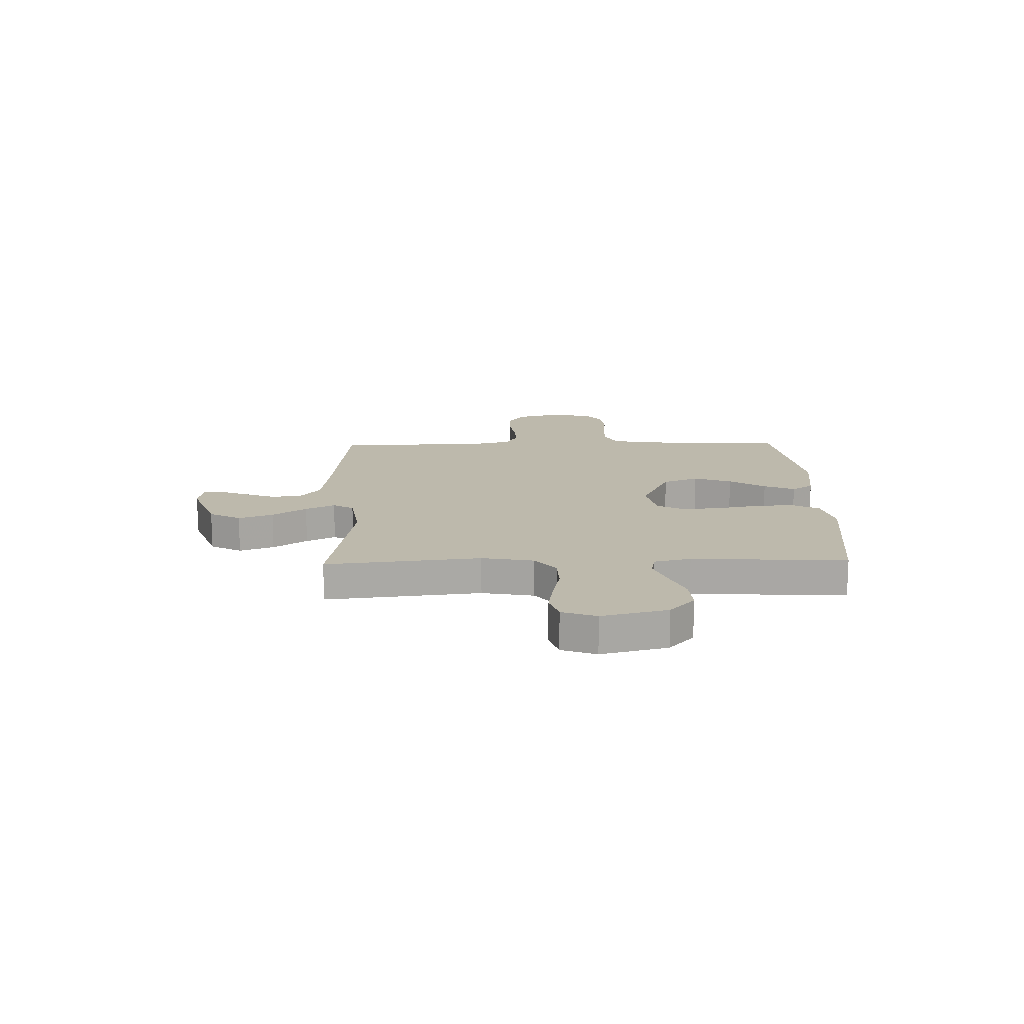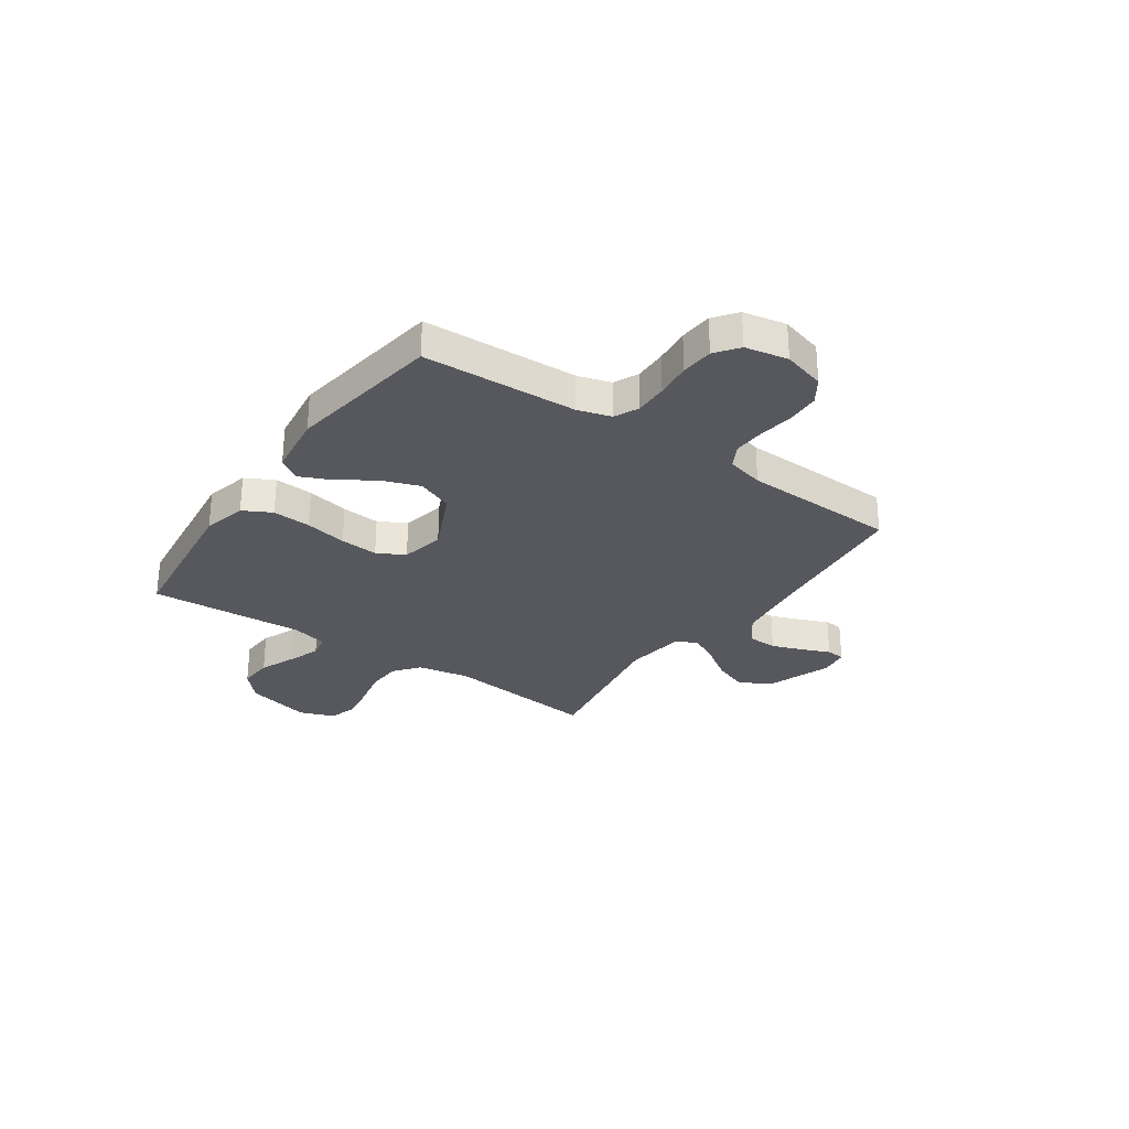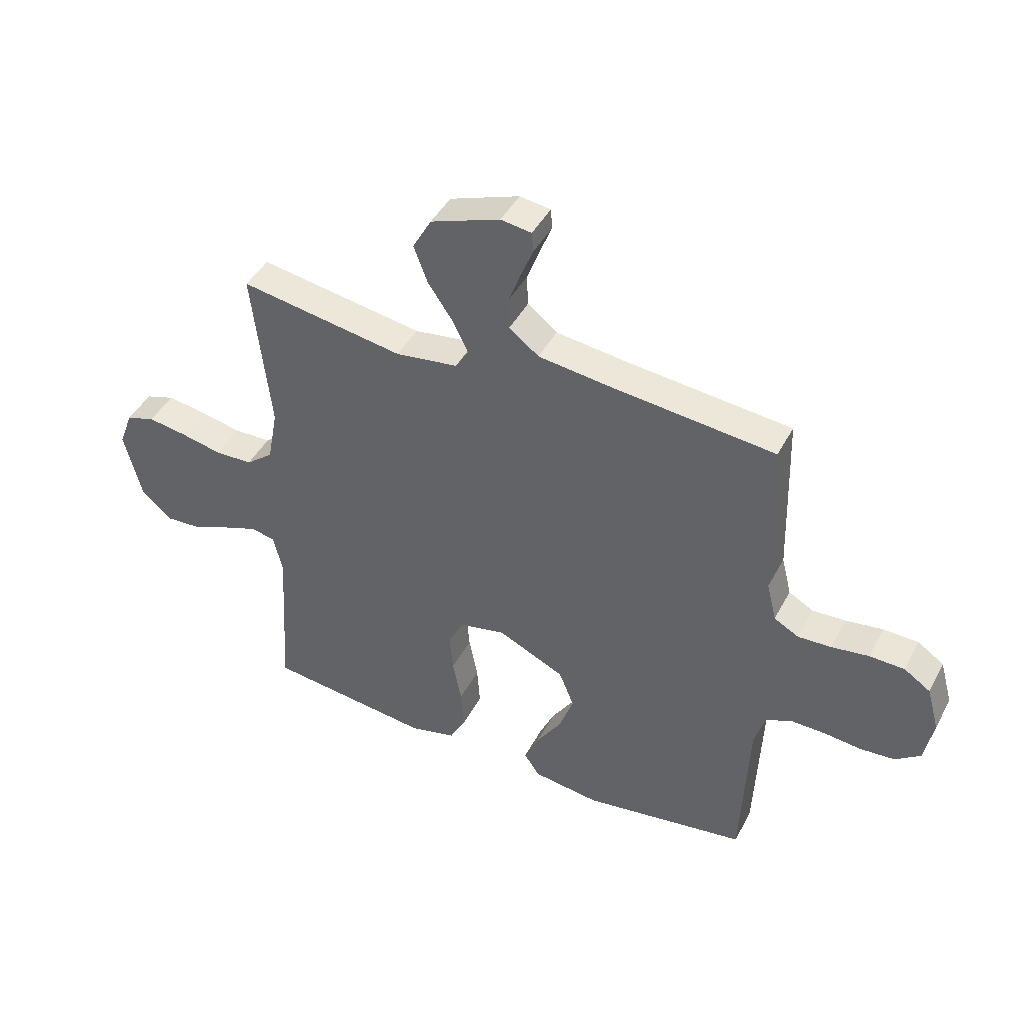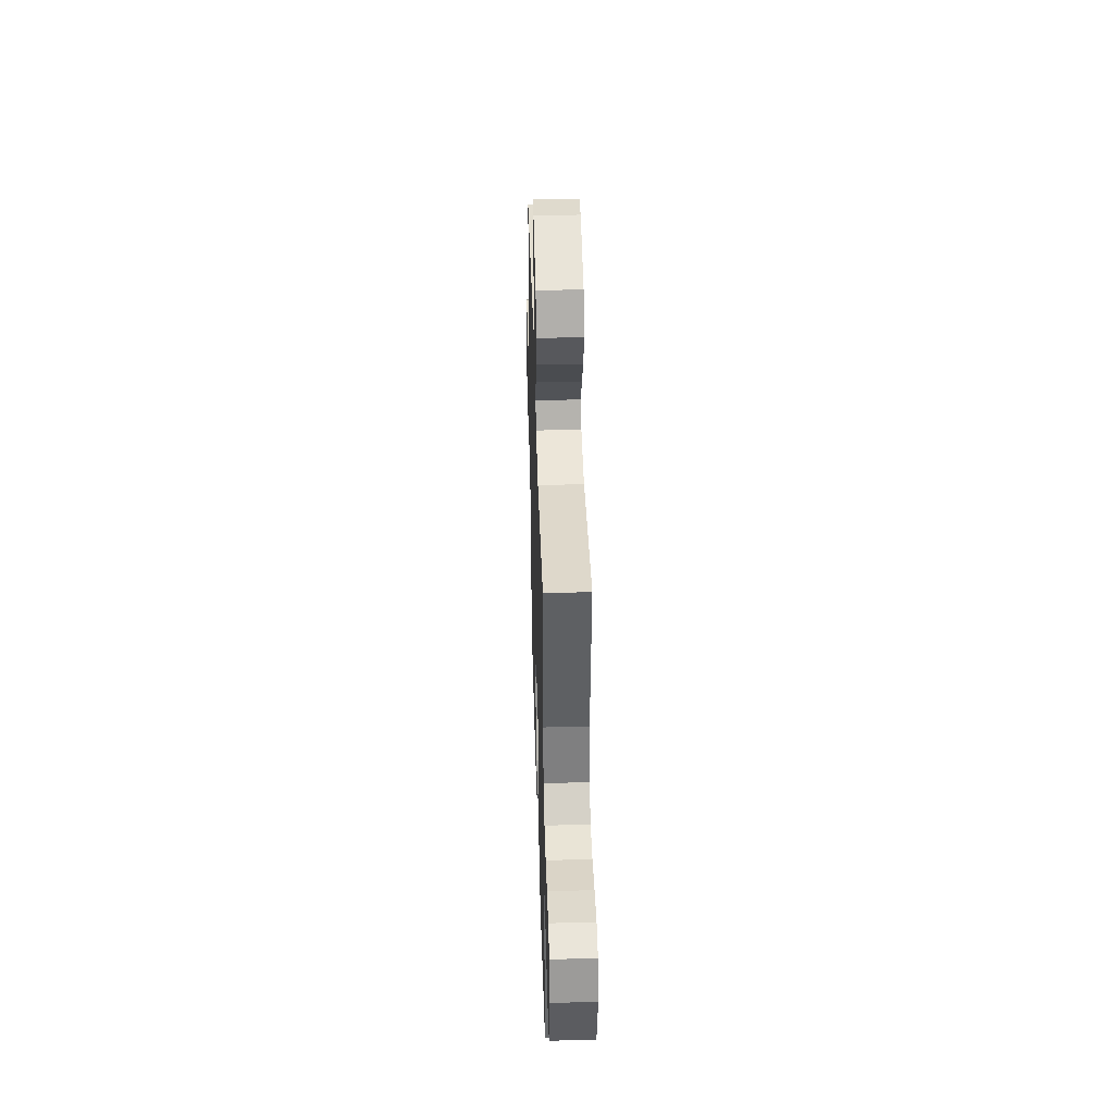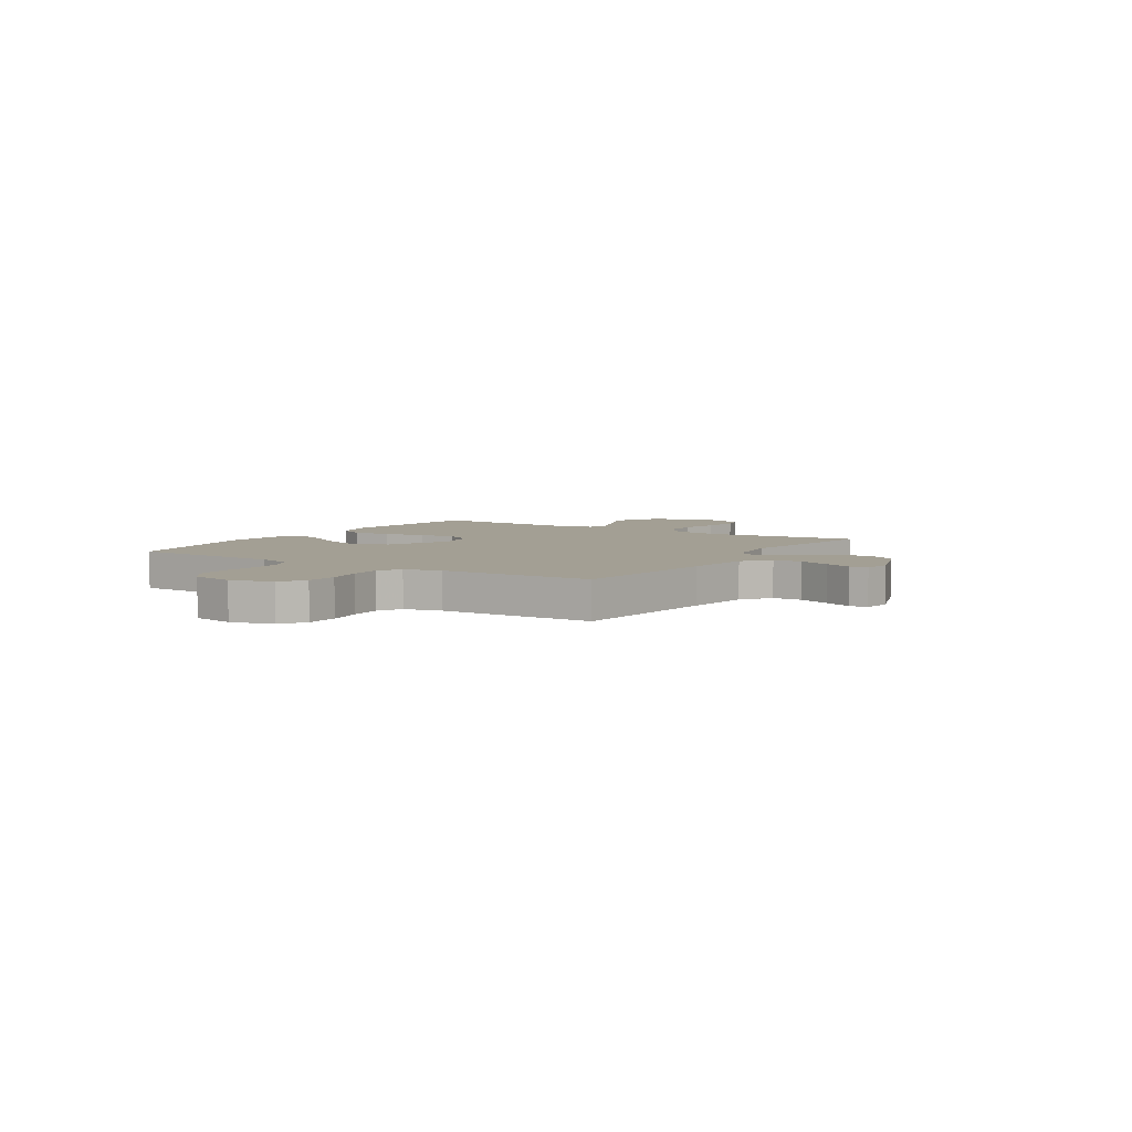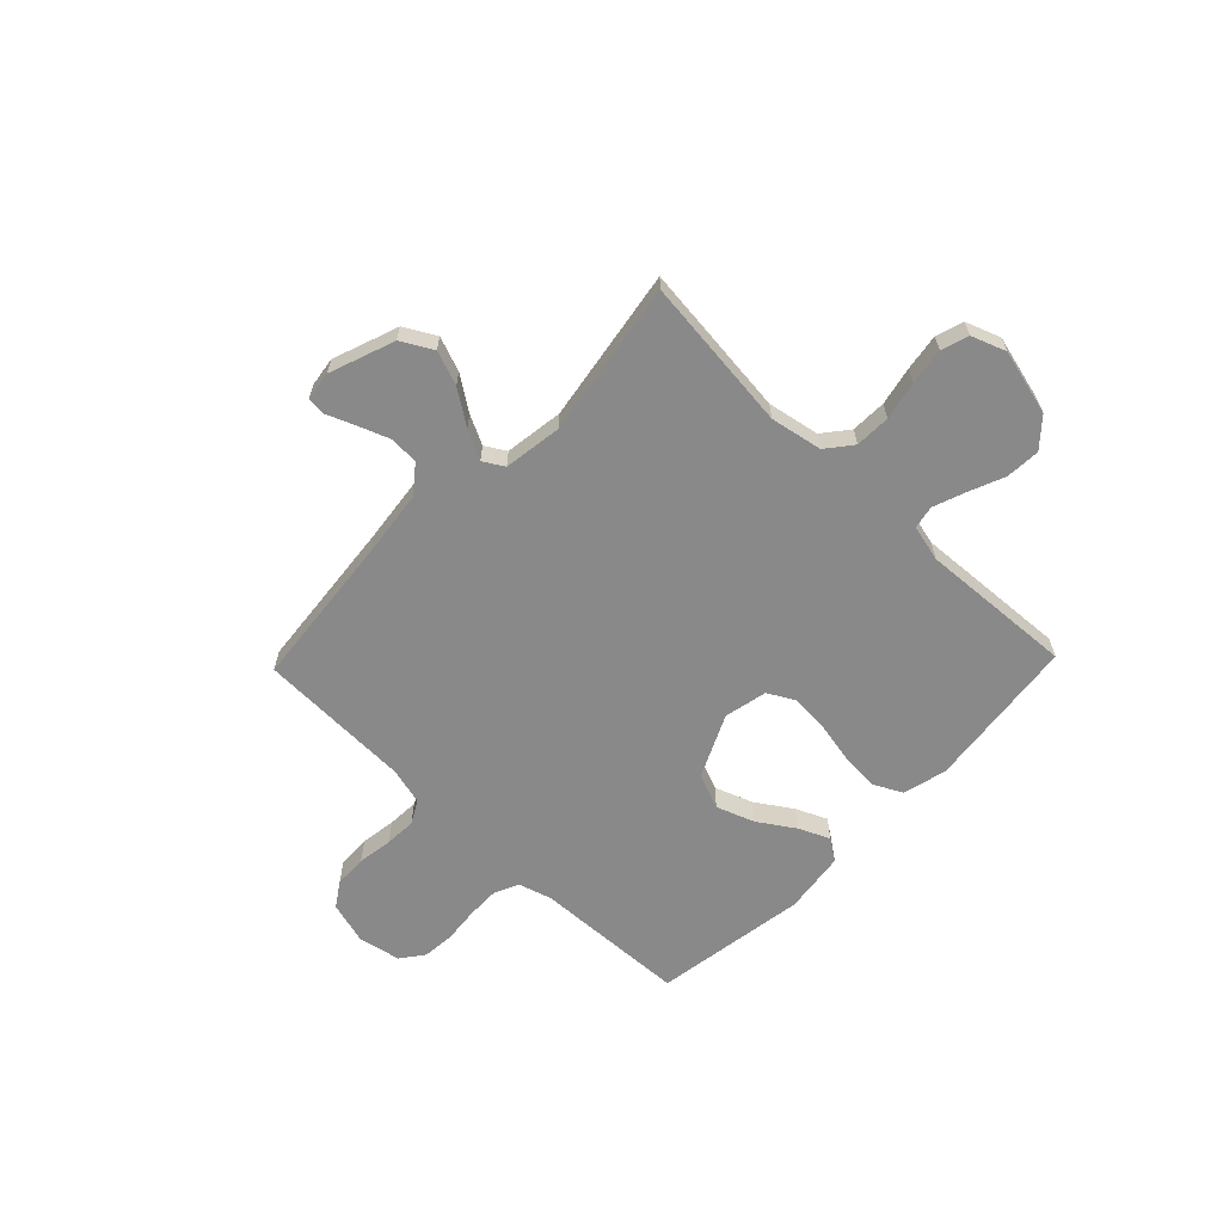
<metadata>
{"format":"obj","ext":"obj","renderer":"f3d","projection":"perspective","resolution":1024,"background":"white","views":[{"elev":15.0,"azim":88.5,"up":"+Y"},{"elev":-28.9,"azim":-124.7,"up":"+Y"},{"elev":43.8,"azim":-153.6,"up":"+Z"},{"elev":41.0,"azim":88.3,"up":"+Z"},{"elev":5.3,"azim":-57.2,"up":"+Y"},{"elev":-63.2,"azim":46.1,"up":"+Y"}]}
</metadata>
<code>
v 0.5 0.07 0.5
v 0.467 0.07 0.2
v 0.486 0.07 0.099
v 0.536 0.07 0.059
v 0.605 0.07 0.057
v 0.68 0.07 0.073
v 0.751 0.07 0.084
v 0.804 0.07 0.067
v 0.829 0.07 0
v 0.797 0.07 -0.128
v 0.743 0.07 -0.176
v 0.676 0.07 -0.172
v 0.606 0.07 -0.143
v 0.544 0.07 -0.12
v 0.499 0.07 -0.129
v 0.482 0.07 -0.2
v 0.5 0.07 -0.5
v 0.2 0.07 -0.535
v 0.115 0.07 -0.514
v 0.086 0.07 -0.459
v 0.091 0.07 -0.384
v 0.107 0.07 -0.303
v 0.113 0.07 -0.229
v 0.084 0.07 -0.176
v 0 0.07 -0.158
v -0.122 0.07 -0.215
v -0.15 0.07 -0.284
v -0.123 0.07 -0.358
v -0.077 0.07 -0.428
v -0.05 0.07 -0.488
v -0.079 0.07 -0.53
v -0.2 0.07 -0.546
v -0.5 0.07 -0.5
v -0.513 0.07 -0.2
v -0.532 0.07 -0.136
v -0.579 0.07 -0.114
v -0.643 0.07 -0.115
v -0.712 0.07 -0.122
v -0.775 0.07 -0.117
v -0.82 0.07 -0.083
v -0.836 0.07 0
v -0.813 0.07 0.082
v -0.765 0.07 0.114
v -0.701 0.07 0.116
v -0.633 0.07 0.106
v -0.572 0.07 0.103
v -0.527 0.07 0.128
v -0.509 0.07 0.2
v -0.5 0.07 0.5
v -0.2 0.07 0.53
v -0.07 0.07 0.546
v -0.016 0.07 0.588
v -0.014 0.07 0.645
v -0.037 0.07 0.706
v -0.059 0.07 0.76
v -0.056 0.07 0.796
v 0 0.07 0.804
v 0.127 0.07 0.758
v 0.161 0.07 0.697
v 0.136 0.07 0.63
v 0.091 0.07 0.564
v 0.062 0.07 0.507
v 0.086 0.07 0.467
v 0.2 0.07 0.451
v 0.5 0 0.5
v 0.467 0 0.2
v 0.486 0 0.099
v 0.536 0 0.059
v 0.605 0 0.057
v 0.68 0 0.073
v 0.751 0 0.084
v 0.804 0 0.067
v 0.829 0 0
v 0.797 0 -0.128
v 0.743 0 -0.176
v 0.676 0 -0.172
v 0.606 0 -0.143
v 0.544 0 -0.12
v 0.499 0 -0.129
v 0.482 0 -0.2
v 0.5 0 -0.5
v 0.2 0 -0.535
v 0.115 0 -0.514
v 0.086 0 -0.459
v 0.091 0 -0.384
v 0.107 0 -0.303
v 0.113 0 -0.229
v 0.084 0 -0.176
v 0 0 -0.158
v -0.122 0 -0.215
v -0.15 0 -0.284
v -0.123 0 -0.358
v -0.077 0 -0.428
v -0.05 0 -0.488
v -0.079 0 -0.53
v -0.2 0 -0.546
v -0.5 0 -0.5
v -0.513 0 -0.2
v -0.532 0 -0.136
v -0.579 0 -0.114
v -0.643 0 -0.115
v -0.712 0 -0.122
v -0.775 0 -0.117
v -0.82 0 -0.083
v -0.836 0 0
v -0.813 0 0.082
v -0.765 0 0.114
v -0.701 0 0.116
v -0.633 0 0.106
v -0.572 0 0.103
v -0.527 0 0.128
v -0.509 0 0.2
v -0.5 0 0.5
v -0.2 0 0.53
v -0.07 0 0.546
v -0.016 0 0.588
v -0.014 0 0.645
v -0.037 0 0.706
v -0.059 0 0.76
v -0.056 0 0.796
v 0 0 0.804
v 0.127 0 0.758
v 0.161 0 0.697
v 0.136 0 0.63
v 0.091 0 0.564
v 0.062 0 0.507
v 0.086 0 0.467
v 0.2 0 0.451
f 59 60 61
f 58 59 61
f 57 58 61
f 56 57 61
f 55 56 61
f 54 55 61
f 53 54 61 62
f 52 53 62
f 51 52 62 63
f 48 49 50
f 50 51 63
f 48 50 63
f 47 48 63
f 43 44 45
f 42 43 45
f 41 42 45
f 40 41 45
f 39 40 45
f 38 39 45
f 37 38 45
f 36 37 45 46
f 47 63 64
f 46 47 64
f 36 46 64
f 35 36 64
f 32 33 34
f 31 32 34
f 30 31 34
f 29 30 34
f 28 29 34
f 20 21 22
f 19 20 22
f 18 19 22
f 17 18 22
f 16 17 22
f 15 16 22 23
f 11 12 13
f 10 11 13
f 9 10 13
f 8 9 13
f 7 8 13
f 6 7 13
f 5 6 13
f 4 5 13 14
f 3 4 14 15
f 64 1 2
f 35 64 2
f 34 35 2
f 27 28 34
f 26 27 34
f 34 2 3
f 26 34 3
f 25 26 3
f 3 15 23 24
f 3 24 25
f 125 124 123
f 125 123 122
f 125 122 121
f 125 121 120
f 125 120 119
f 125 119 118
f 126 125 118 117
f 126 117 116
f 127 126 116 115
f 114 113 112
f 127 115 114
f 127 114 112
f 127 112 111
f 109 108 107
f 109 107 106
f 109 106 105
f 109 105 104
f 109 104 103
f 109 103 102
f 109 102 101
f 110 109 101 100
f 128 127 111
f 128 111 110
f 128 110 100
f 128 100 99
f 98 97 96
f 98 96 95
f 98 95 94
f 98 94 93
f 98 93 92
f 86 85 84
f 86 84 83
f 86 83 82
f 86 82 81
f 86 81 80
f 87 86 80 79
f 77 76 75
f 77 75 74
f 77 74 73
f 77 73 72
f 77 72 71
f 77 71 70
f 77 70 69
f 78 77 69 68
f 79 78 68 67
f 66 65 128
f 66 128 99
f 66 99 98
f 98 92 91
f 98 91 90
f 67 66 98
f 67 98 90
f 67 90 89
f 88 87 79 67
f 89 88 67
f 1 65 66 2
f 2 66 67 3
f 3 67 68 4
f 4 68 69 5
f 5 69 70 6
f 6 70 71 7
f 7 71 72 8
f 8 72 73 9
f 9 73 74 10
f 10 74 75 11
f 11 75 76 12
f 12 76 77 13
f 13 77 78 14
f 14 78 79 15
f 15 79 80 16
f 16 80 81 17
f 17 81 82 18
f 18 82 83 19
f 19 83 84 20
f 20 84 85 21
f 21 85 86 22
f 22 86 87 23
f 23 87 88 24
f 24 88 89 25
f 25 89 90 26
f 26 90 91 27
f 27 91 92 28
f 28 92 93 29
f 29 93 94 30
f 30 94 95 31
f 31 95 96 32
f 32 96 97 33
f 33 97 98 34
f 34 98 99 35
f 35 99 100 36
f 36 100 101 37
f 37 101 102 38
f 38 102 103 39
f 39 103 104 40
f 40 104 105 41
f 41 105 106 42
f 42 106 107 43
f 43 107 108 44
f 44 108 109 45
f 45 109 110 46
f 46 110 111 47
f 47 111 112 48
f 48 112 113 49
f 49 113 114 50
f 50 114 115 51
f 51 115 116 52
f 52 116 117 53
f 53 117 118 54
f 54 118 119 55
f 55 119 120 56
f 56 120 121 57
f 57 121 122 58
f 58 122 123 59
f 59 123 124 60
f 60 124 125 61
f 61 125 126 62
f 62 126 127 63
f 63 127 128 64
f 64 128 65 1

</code>
